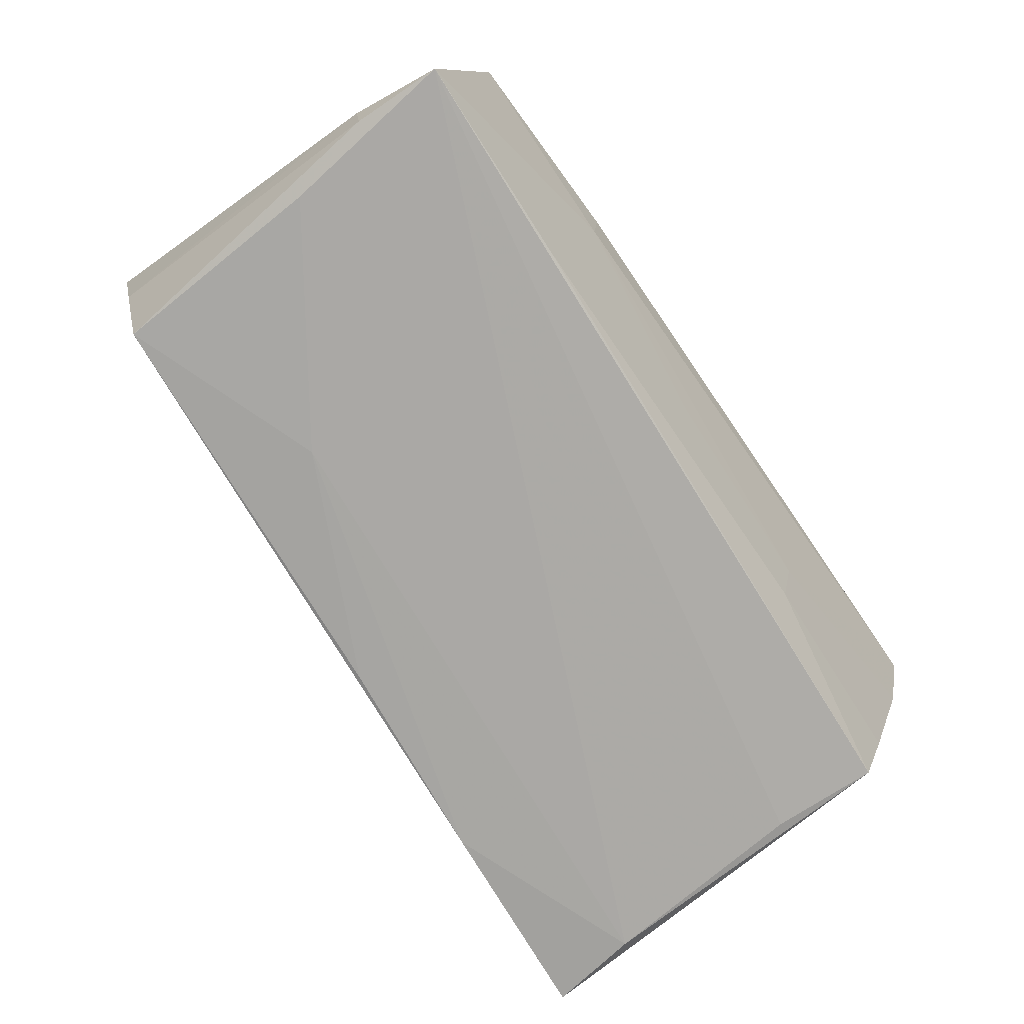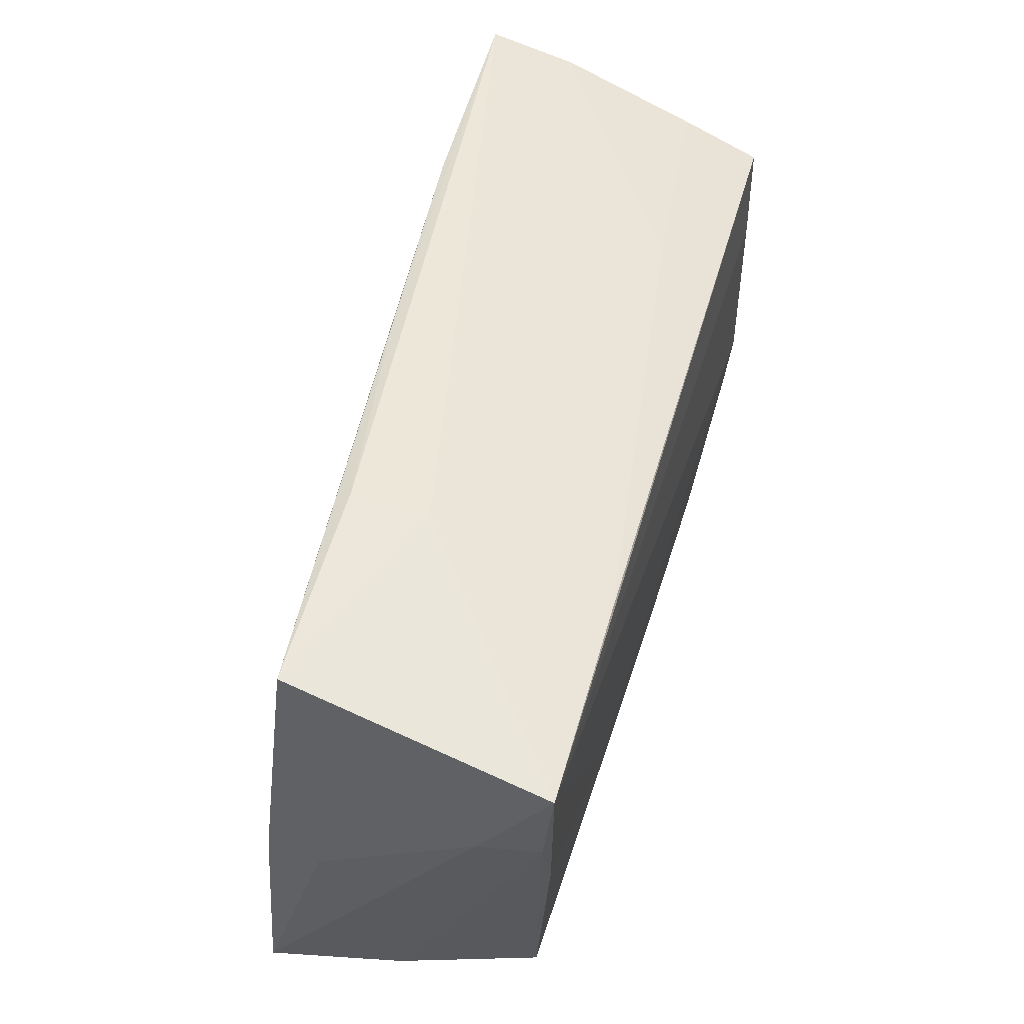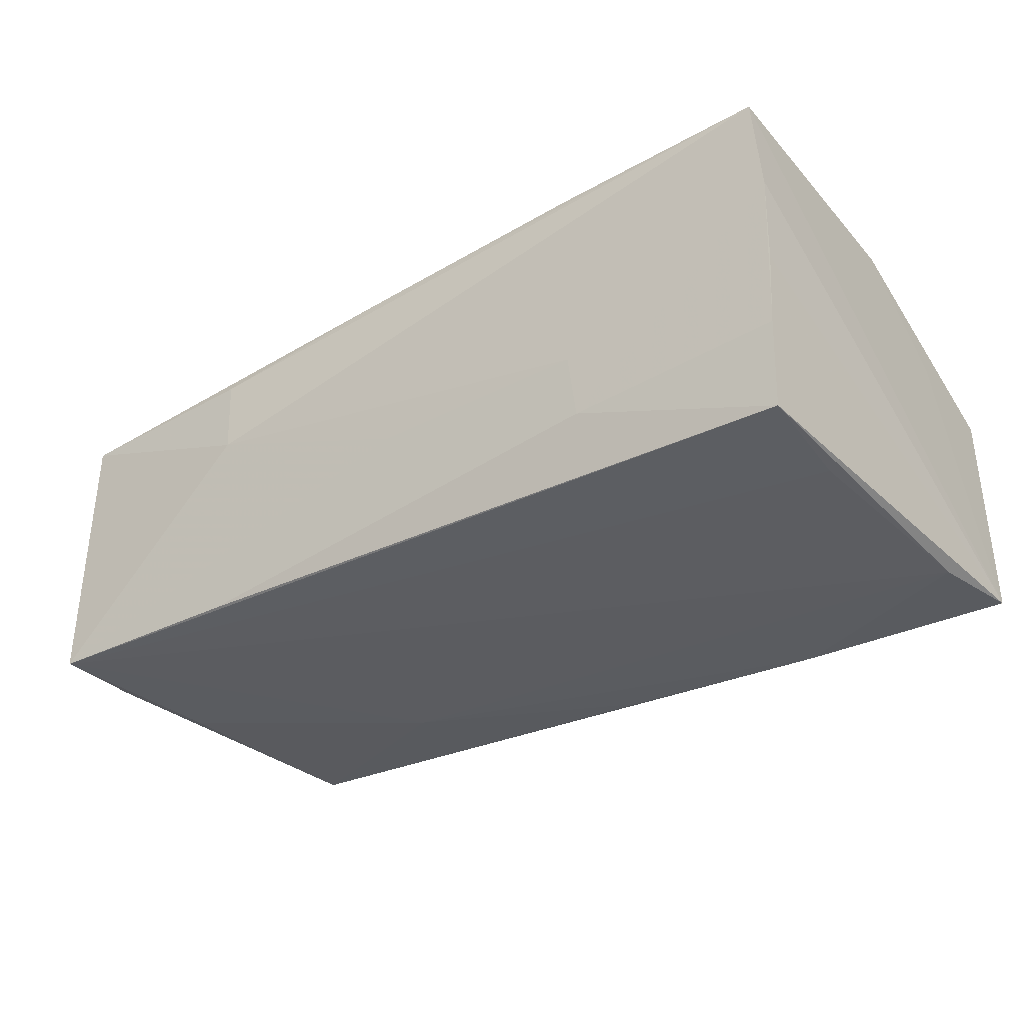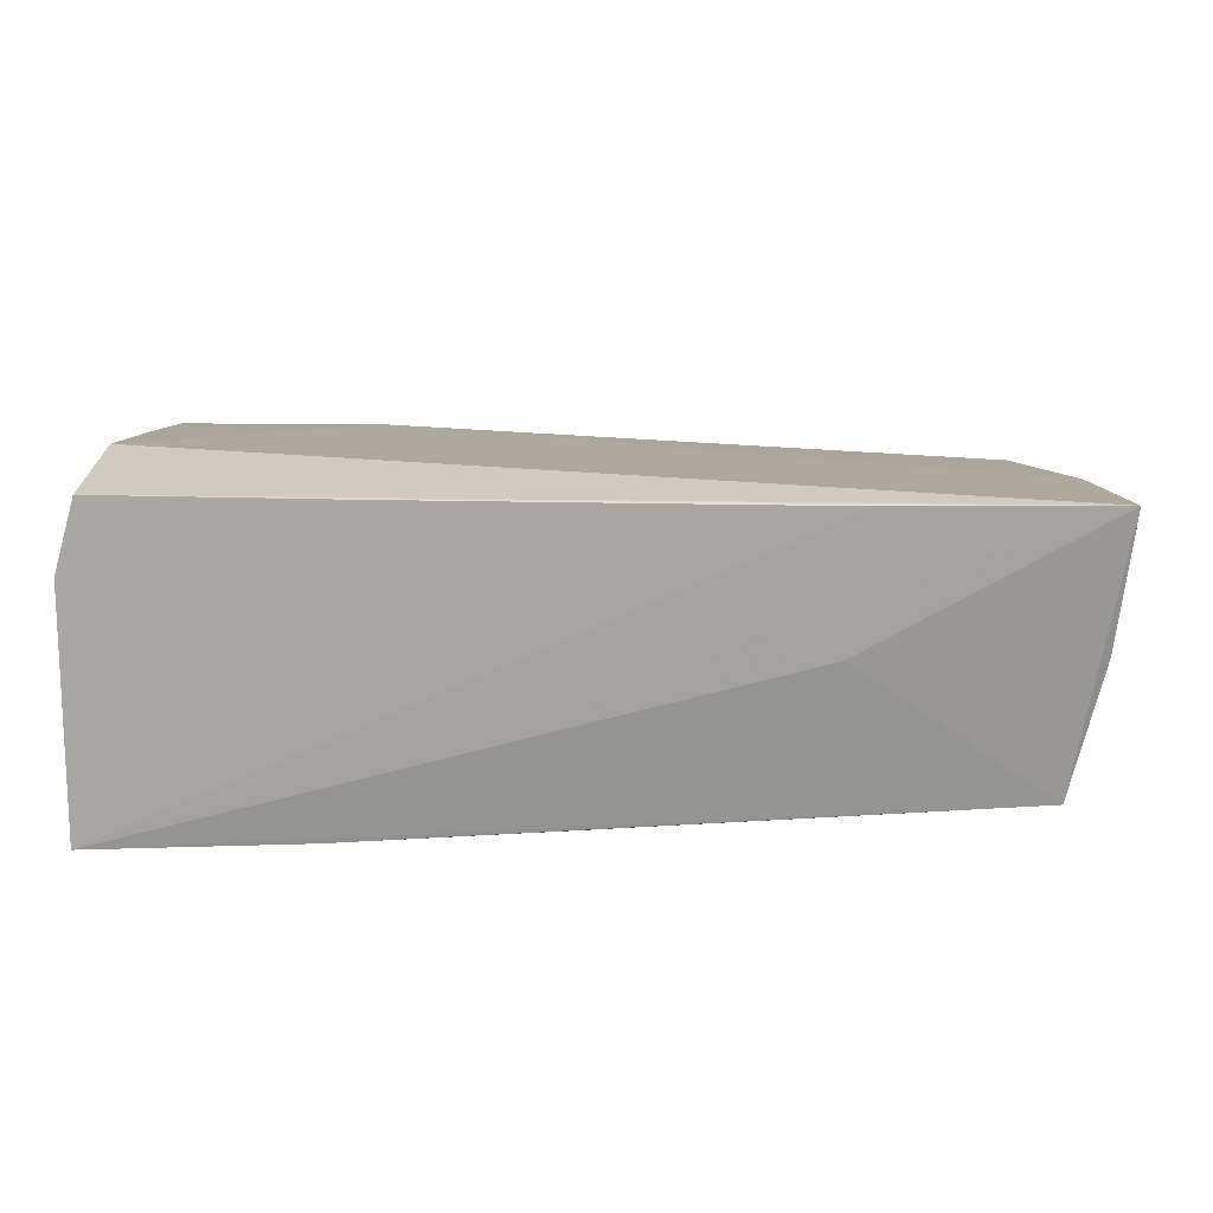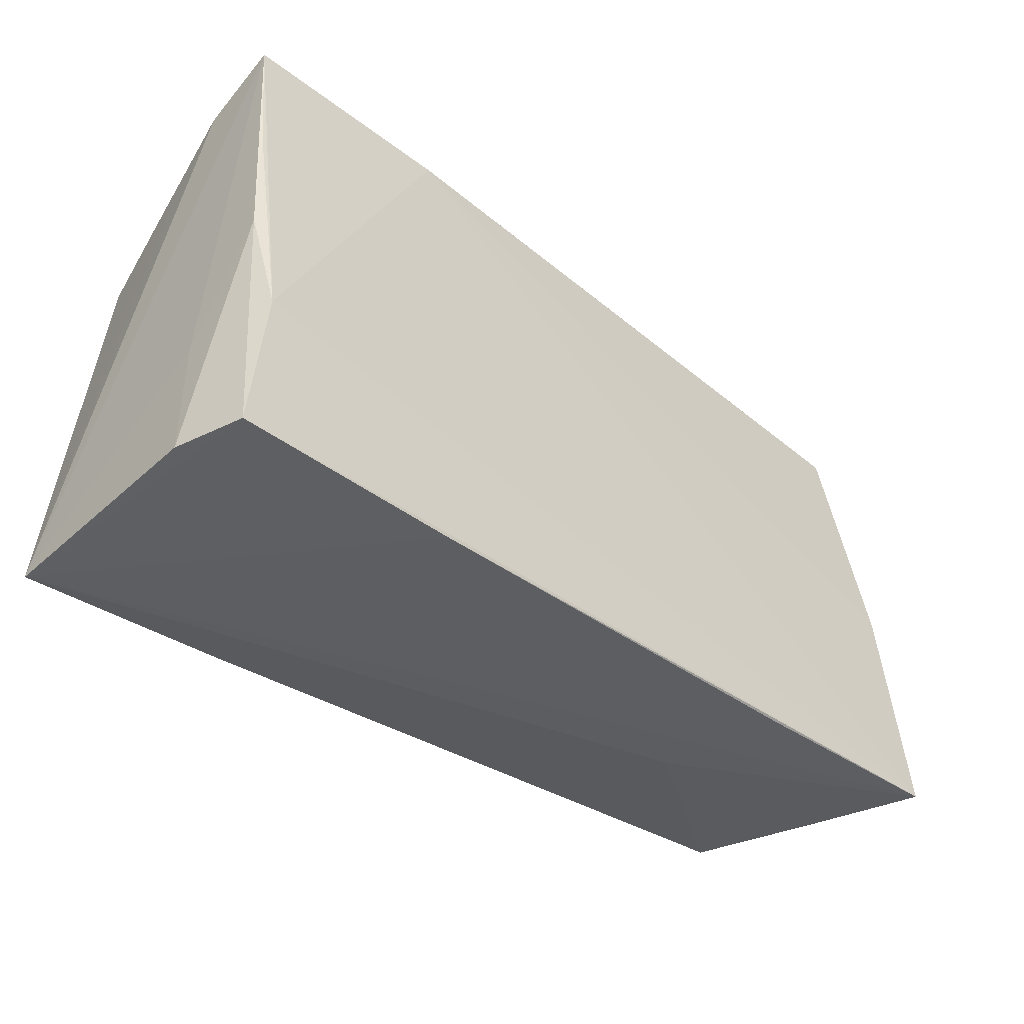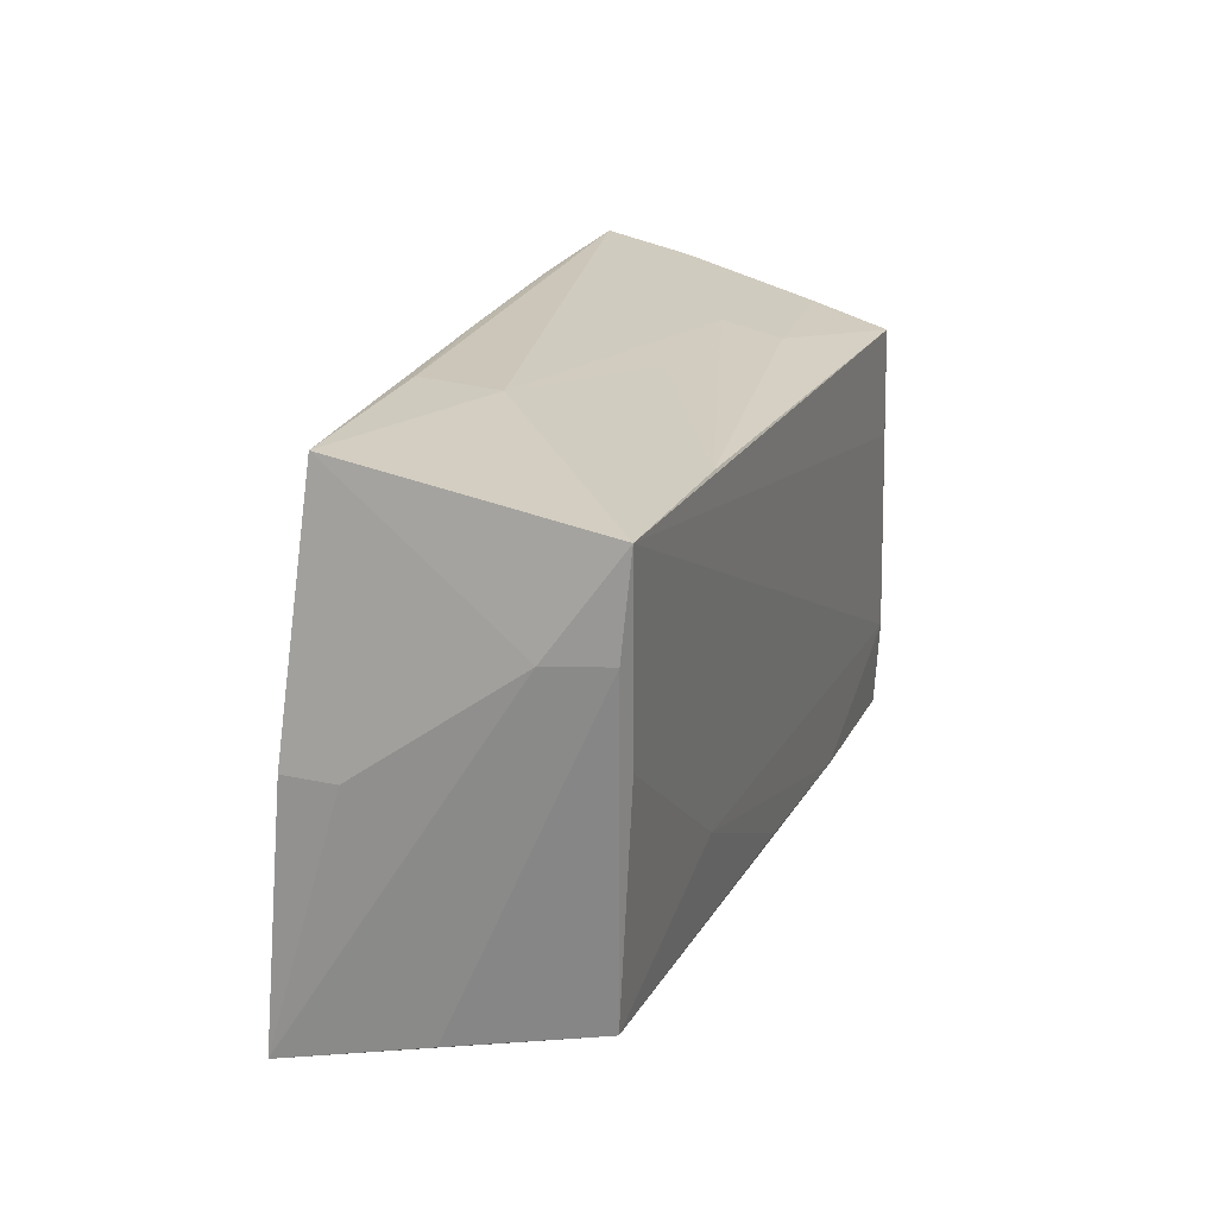
<metadata>
{"format":"obj","ext":"obj","renderer":"f3d","projection":"perspective","resolution":1024,"background":"white","views":[{"elev":-75.0,"azim":124.4,"up":"+Z"},{"elev":52.8,"azim":104.5,"up":"+Y"},{"elev":-37.4,"azim":-145.4,"up":"+Z"},{"elev":12.7,"azim":1.9,"up":"+Z"},{"elev":-42.2,"azim":-41.6,"up":"+Y"},{"elev":19.5,"azim":106.8,"up":"+Y"}]}
</metadata>
<code>
v -0.02137 -0.02916 0.0175
v -0.05049 0.02831 0.00619
v 0.05561 -0.02692 0.01695
v 0.03065 0.02511 -0.01796
v 0.0554 0.0151 -0.01652
v 0.05226 0.004351 -0.01683
v -0.04563 0.008664 -0.01998
v -0.05058 -0.02902 0.009519
v -0.04843 -0.01679 -0.01998
v -0.02292 0.02672 -0.005129
v 0.02675 0.03074 0.01206
v -0.04904 0.02578 -0.002596
v 0.05027 -0.02215 -0.01499
v -0.02544 -0.02639 -0.01856
v -0.04769 0.02411 -0.01025
v -0.05052 -0.001844 0.01888
v 0.05579 0.001554 0.008677
v 0.05239 -0.008512 -0.0146
v 0.02694 0.03003 0.00316
v -0.02288 0.02502 -0.0121
v -0.0507 0.03067 0.01638
v -0.0507 -0.01477 0.009661
v -0.0507 -0.02796 -0.019
v 0.05403 -0.02393 0.0009639
v 0.05477 -0.01381 0.01601
v 0.05077 0.02994 0.01242
v -0.0001595 -0.02446 -0.01757
v 0.0553 0.02586 -0.01761
v -0.0503 0.01366 0.01791
v 0.05629 0.01473 -0.009579
v -0.04816 -0.02941 0.01786
v 0.001768 0.03032 0.01489
v 0.02732 -0.02665 0.00116
v 0.02661 -0.01245 -0.01729
v 0.00259 0.02737 -0.005395
v -0.02547 0.03024 0.01642
v 0.02974 -0.02785 0.0169
v -0.04809 -0.01455 0.02062
v 0.05495 0.001438 0.01485
v -0.04607 0.0215 -0.01968
f 3 38 31
f 1 31 23
f 3 31 1
f 21 2 23
f 33 3 23
f 23 13 33
f 33 13 3
f 3 17 39
f 23 3 37
f 37 1 23
f 3 1 37
f 32 26 11
f 11 21 32
f 16 31 38
f 23 40 9
f 28 34 9
f 23 2 12
f 27 34 13
f 6 34 28
f 13 34 6
f 28 5 6
f 6 5 13
f 3 13 24
f 28 26 30
f 30 5 28
f 26 39 30
f 30 39 17
f 30 17 3
f 3 24 30
f 30 24 5
f 3 39 25
f 36 21 38
f 36 32 21
f 36 38 3
f 3 25 36
f 26 32 36
f 36 25 39
f 36 39 26
f 28 35 19
f 19 21 11
f 11 26 19
f 19 26 28
f 28 40 4
f 4 35 28
f 20 4 40
f 38 21 29
f 29 16 38
f 21 16 29
f 23 31 8
f 31 16 8
f 7 40 28
f 28 9 7
f 7 9 40
f 14 9 34
f 34 27 14
f 23 9 14
f 14 13 23
f 14 27 13
f 13 5 18
f 18 24 13
f 5 24 18
f 2 20 15
f 15 20 40
f 15 12 2
f 15 40 23
f 23 12 15
f 2 21 10
f 10 20 2
f 21 19 10
f 10 19 35
f 35 4 10
f 4 20 10
f 22 16 21
f 22 8 16
f 22 21 23
f 23 8 22

</code>
